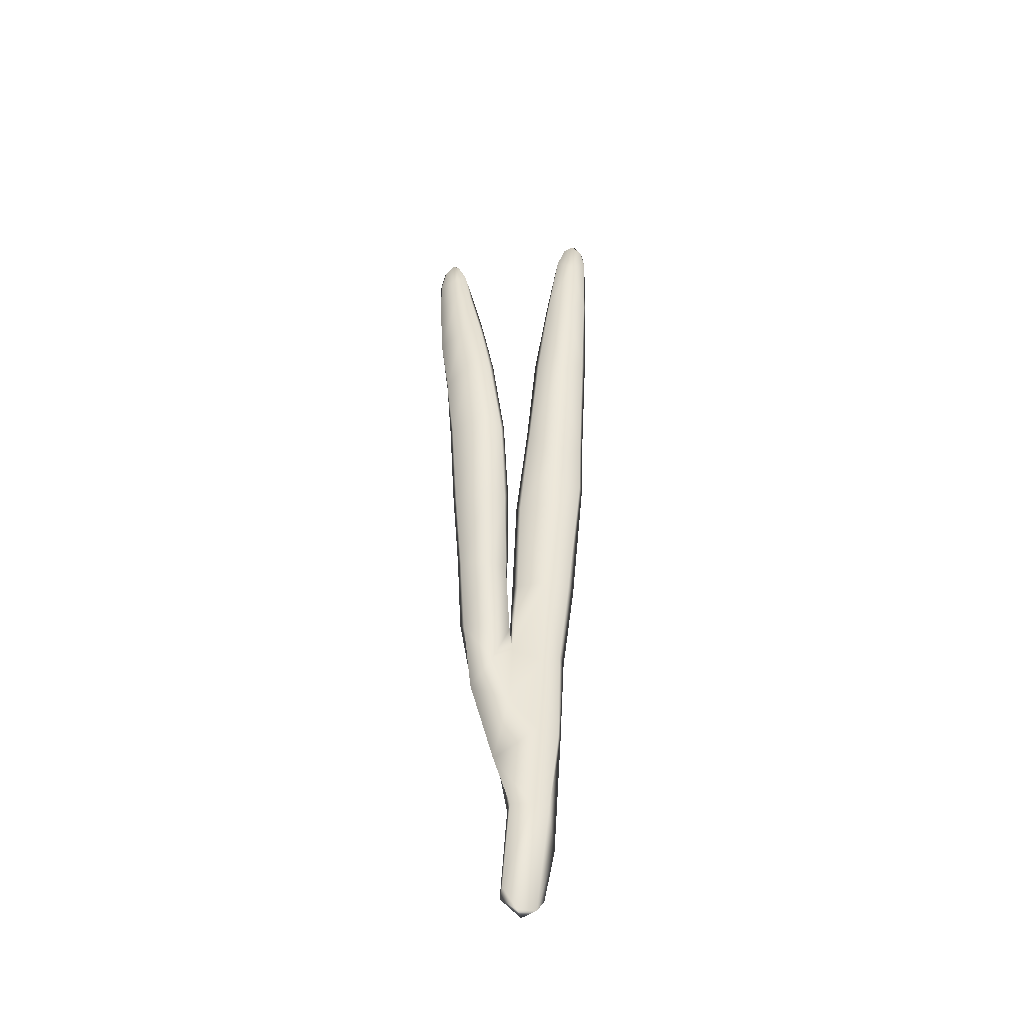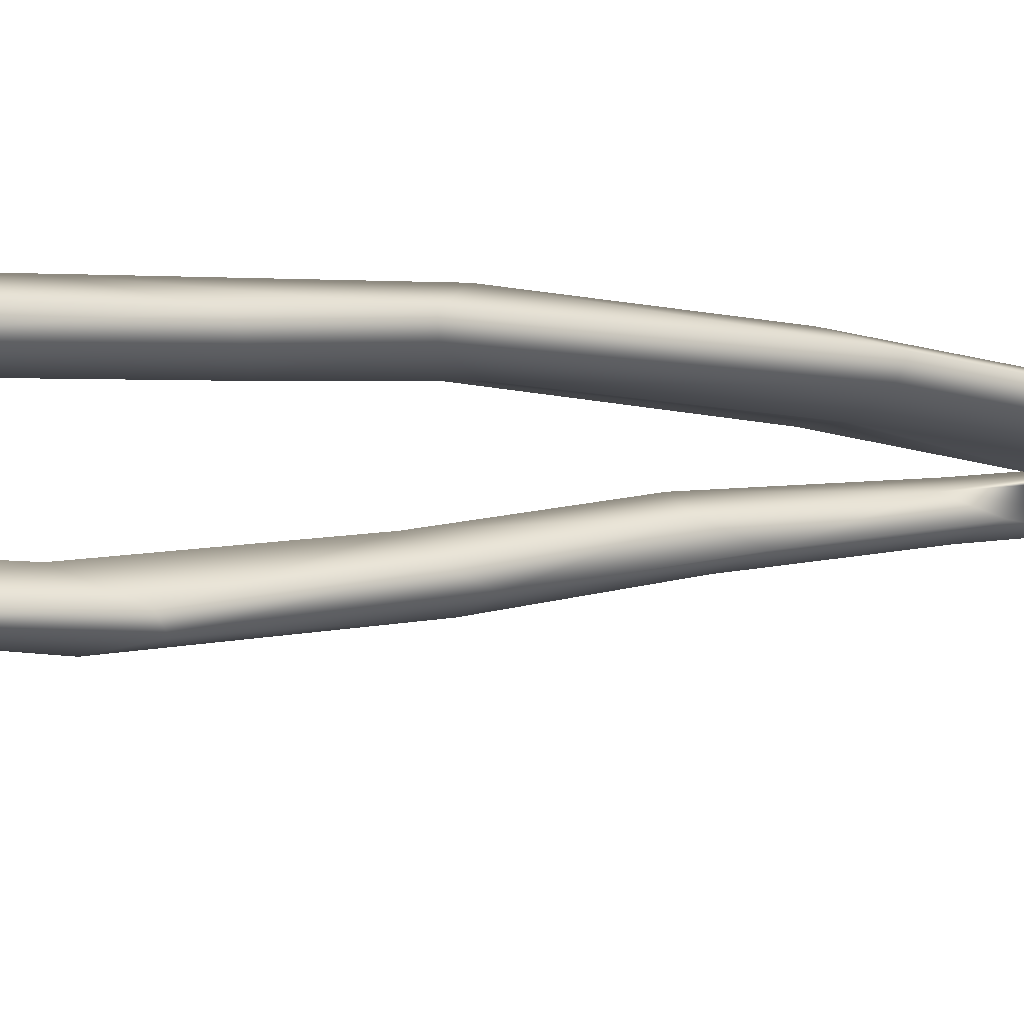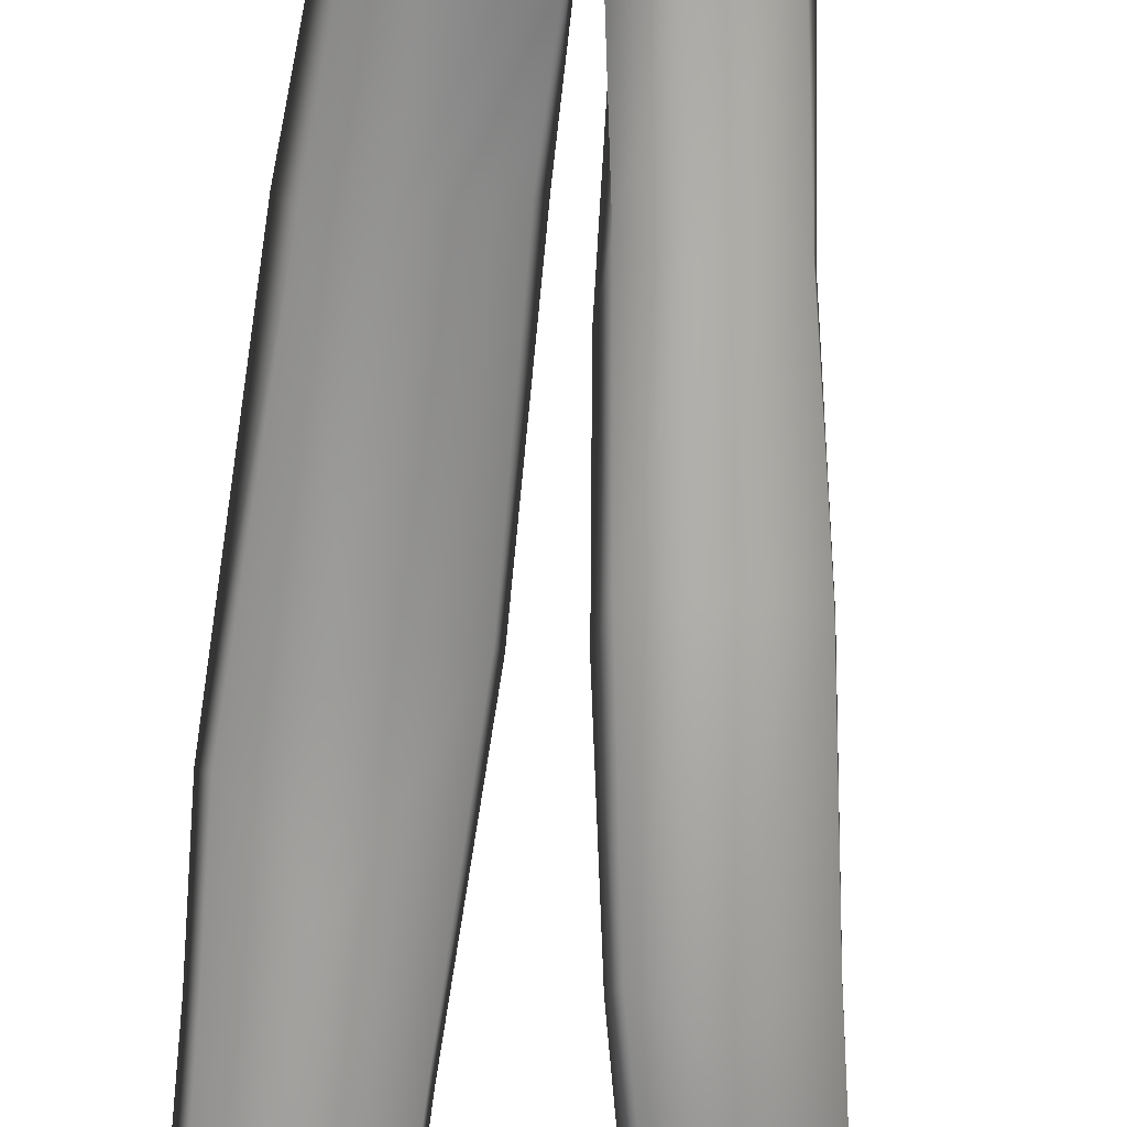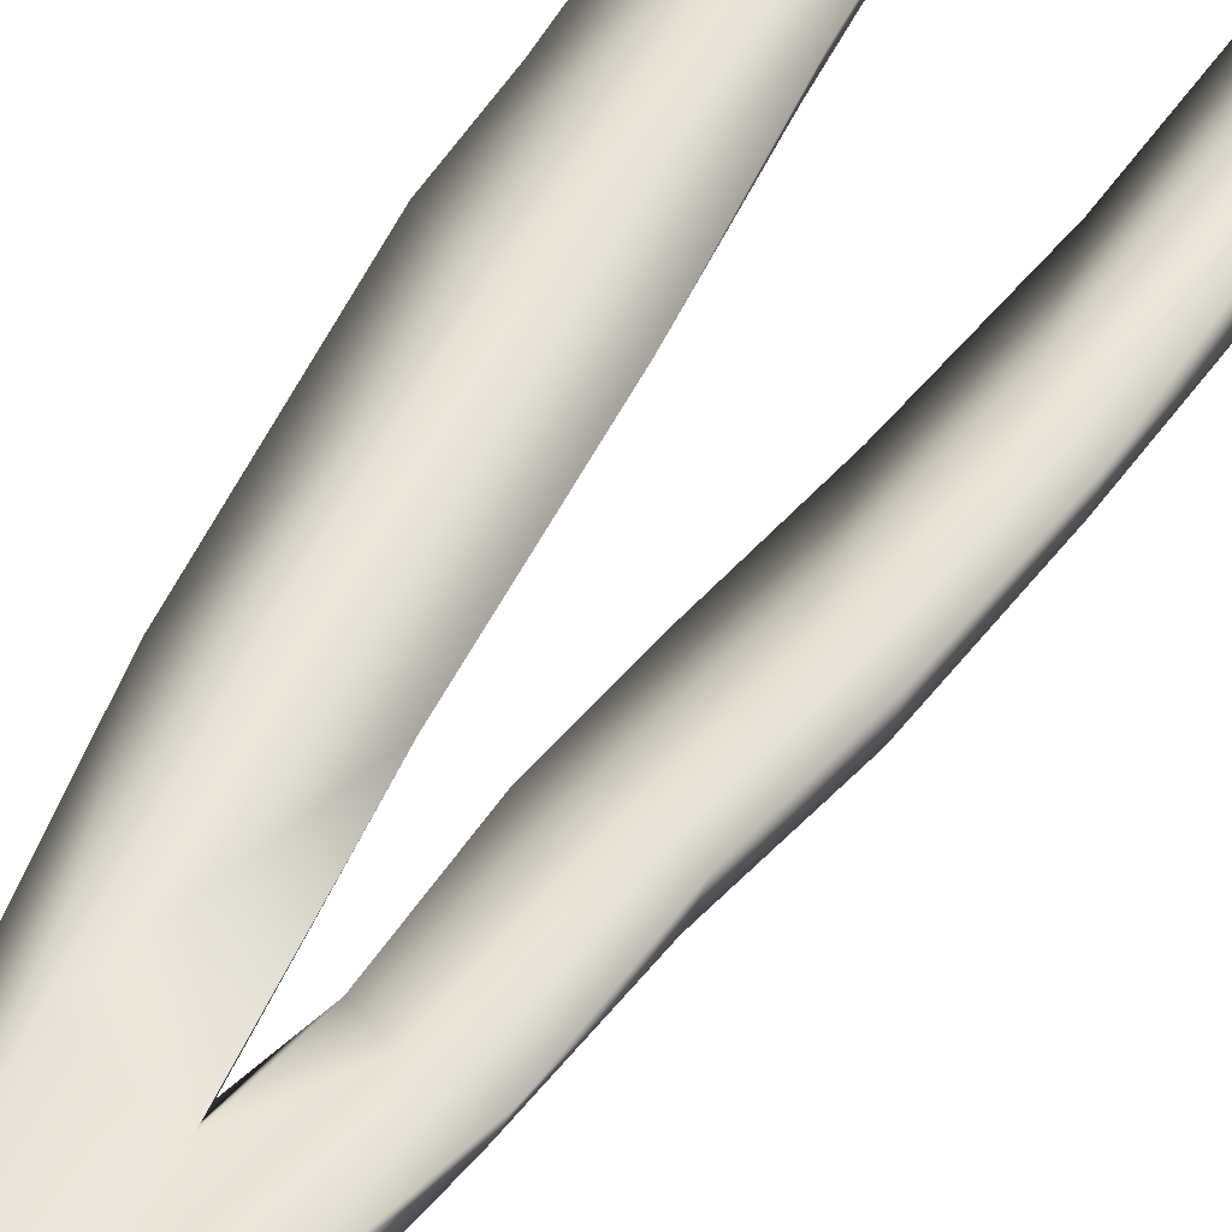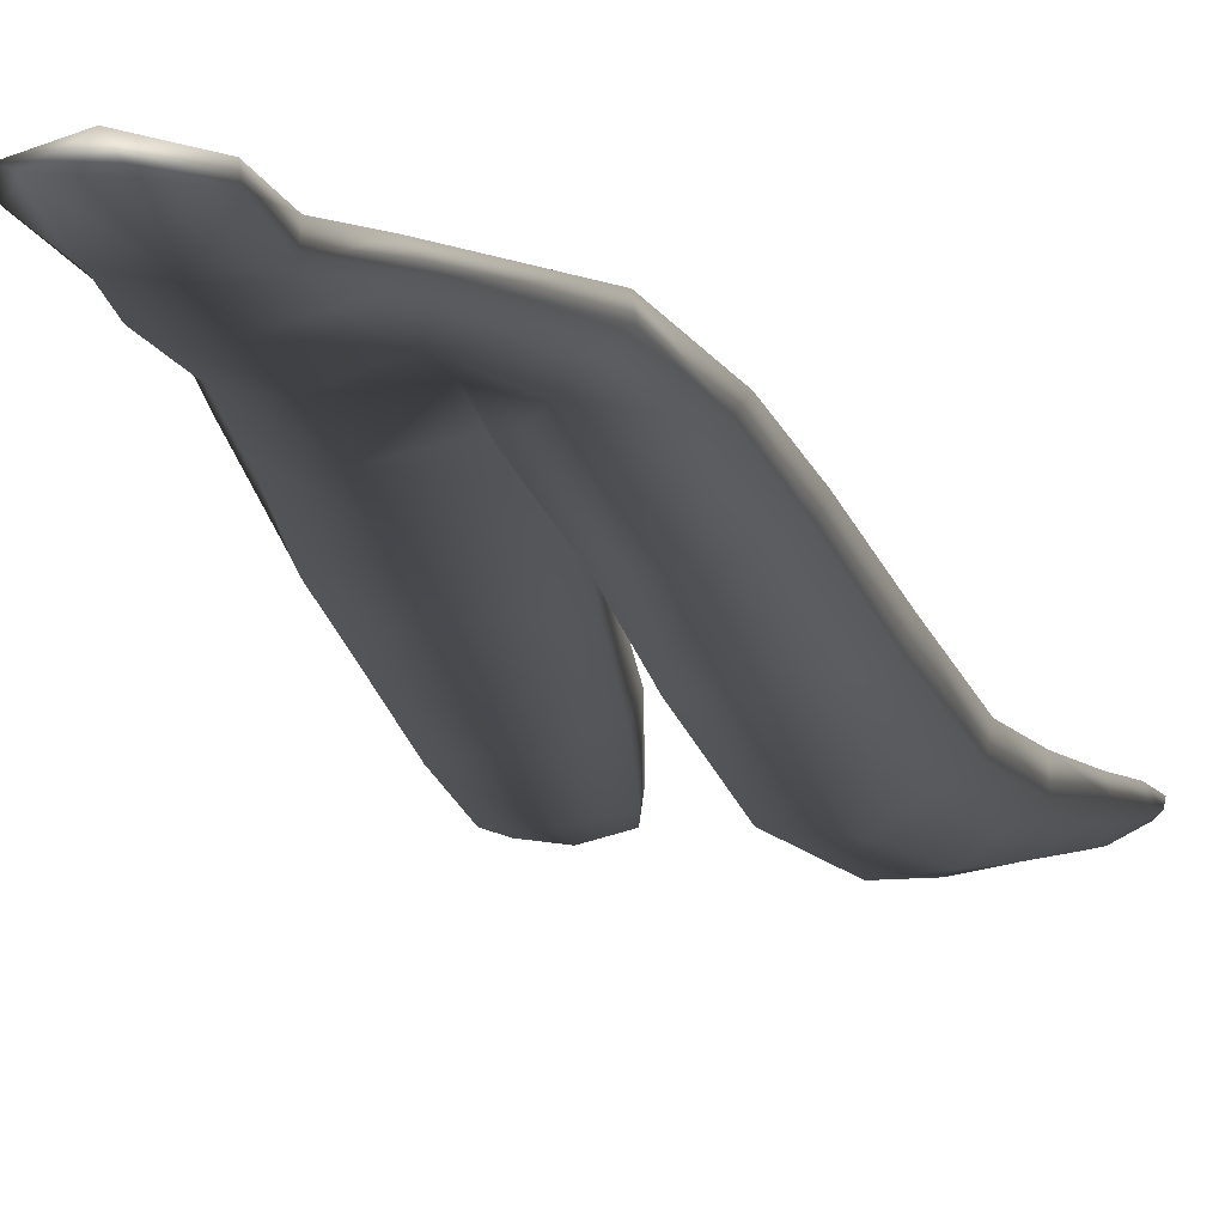
<metadata>
{"format":"obj","ext":"obj","renderer":"f3d","projection":"perspective","resolution":1024,"background":"white","views":[{"elev":-45.7,"azim":169.7,"up":"+Y"},{"elev":-15.3,"azim":-120.5,"up":"+Z"},{"elev":-64.0,"azim":-3.6,"up":"+Z"},{"elev":50.2,"azim":25.8,"up":"+Z"},{"elev":-5.1,"azim":8.1,"up":"+Z"}]}
</metadata>
<code>
g default
v -9.541 -1.451 -112.7
v -9.033 -1.068 -112.8
v -9.219 1.455 -112.7
v -9.814 1.247 -112.6
v -10.34 0.3888 -112.8
v -10.07 -1.001 -112.8
v -10.06 3.739 -112.5
v -10.56 3.752 -112.7
v -9.387 3.954 -112.6
v -9.244 5.985 -112.6
v -10.22 6.3 -112.4
v -10.7 6.287 -112.7
v -10.33 9.144 -112.4
v -11.01 8.856 -112.7
v -9.365 8.789 -112.6
v -9.455 11.77 -112.7
v -10.41 11.76 -112.6
v -11.28 12.5 -113.1
v -10.5 14.79 -113
v -11.28 13.93 -113.3
v -9.716 14.6 -113.1
v -9.896 17.17 -113.5
v -10.65 17.35 -113.4
v -11.36 17.17 -113.7
v -10.82 19.57 -113.8
v -11.4 19.68 -114
v -10.23 19.68 -113.9
v -10.58 21.91 -113.9
v -11.03 21.67 -113.8
v -11.44 21.68 -113.9
v -11.15 22.91 -113.9
v -11.37 22.49 -114
v -10.83 22.64 -113.9
v -10.2 1.516 -112.9
v -9.873 -1.333 -112.9
v -10.47 3.798 -112.9
v -10.56 6.406 -112.9
v -10.83 8.879 -112.9
v -11.16 12.42 -113.3
v -11.17 13.76 -113.5
v -11.23 17.04 -114
v -11.31 19.66 -114.2
v -11.4 21.74 -114.1
v -11.29 22.42 -114.1
v -11.06 22.74 -114.1
v -10.8 22.54 -114
v -10.57 21.82 -114
v -10.26 19.59 -114.1
v -9.949 16.91 -113.7
v -9.752 14.31 -113.3
v -9.531 11.63 -112.9
v -9.472 8.742 -112.8
v -9.326 6.437 -112.8
v -10.09 6.138 -112.9
v -10.23 8.833 -113
v -10.38 11.65 -113.2
v -10.4 13.31 -113.4
v -10.57 16.71 -113.9
v -10.79 19.32 -114.2
v -10.96 21.56 -114.2
v -9.011 2.821 -112.6
v -9.143 4.854 -112.6
v -8.593 7.009 -112.7
v -8.317 5.39 -112.5
v -9.095 7.395 -113
v -7.944 7.077 -112.8
v -7.796 9.054 -113.1
v -8.381 9.073 -113.1
v -9.092 9.302 -113.4
v -8.197 11.02 -113.5
v -8.987 11.14 -114
v -7.555 10.96 -113.6
v -7.355 13.18 -114
v -7.991 13.5 -114
v -8.78 13.12 -114.5
v -7.855 15.11 -114.2
v -8.435 15.38 -114.7
v -7.213 14.98 -114.1
v -7.036 16.67 -114.1
v -7.61 16.92 -114.1
v -8.143 17.23 -114.5
v -7.454 18.49 -114.1
v -7.827 18.93 -114.4
v -6.956 18.54 -114
v -6.902 19.66 -114
v -7.332 19.56 -114
v -7.613 20.06 -114.2
v -7.203 20.62 -114.1
v -7.413 20.58 -114.2
v -7.009 20.34 -114
v -6.911 19.6 -114.1
v -7.036 20.31 -114.1
v -6.909 18.51 -114.2
v -6.98 16.61 -114.2
v -7.179 14.75 -114.4
v -7.382 12.97 -114.3
v -7.588 10.74 -113.9
v -7.846 8.76 -113.4
v -8.025 6.847 -113
v -8.263 5.155 -112.7
v -8.854 2.935 -112.8
v -9.249 1.548 -112.9
v -9.071 -0.795 -112.9
v -9.41 -1.371 -112.9
v -9.769 1.567 -113
v -9.948 3.882 -112.9
v -9.225 4.765 -112.9
v -8.784 5.966 -113
v -8.676 6.989 -113.2
v -8.484 8.803 -113.6
v -8.336 10.66 -114.1
v -8.128 13.31 -114.7
v -7.803 15.5 -114.7
v -7.528 16.96 -114.6
v -7.348 18.71 -114.4
v -7.289 19.74 -114.3
v -7.258 20.64 -114.2
v -7.403 20.45 -114.3
v -7.588 19.94 -114.4
v -7.733 18.81 -114.5
v -8.042 17.04 -114.7
v -8.317 15.22 -114.8
v -8.679 12.95 -114.6
v -8.887 10.66 -114.1
v -9.017 8.66 -113.5
v -9.192 6.884 -113.1
g seaweed5 group4 kelp foliage2
f 1 2 4
f 4 2 3
f 1 4 6
f 6 4 5
f 7 8 4
f 4 8 5
f 4 3 7
f 7 3 9
f 7 9 11
f 11 9 10
f 7 11 8
f 8 11 12
f 13 14 11
f 11 14 12
f 10 15 11
f 11 15 13
f 15 16 13
f 13 16 17
f 13 17 14
f 14 17 18
f 17 19 18
f 18 19 20
f 16 21 17
f 17 21 19
f 21 22 19
f 19 22 23
f 23 24 19
f 19 24 20
f 23 25 24
f 24 25 26
f 22 27 23
f 23 27 25
f 27 28 25
f 25 28 29
f 25 29 26
f 26 29 30
f 31 32 29
f 29 32 30
f 28 33 29
f 29 33 31
f 34 35 5
f 5 35 6
f 5 8 34
f 34 8 36
f 8 12 36
f 36 12 37
f 12 14 37
f 37 14 38
f 14 18 38
f 38 18 39
f 18 20 39
f 39 20 40
f 24 41 20
f 20 41 40
f 24 26 41
f 41 26 42
f 26 30 42
f 42 30 43
f 30 32 43
f 43 32 44
f 32 31 44
f 44 31 45
f 31 33 45
f 45 33 46
f 33 28 46
f 46 28 47
f 28 27 47
f 47 27 48
f 27 22 48
f 48 22 49
f 22 21 49
f 49 21 50
f 21 16 50
f 50 16 51
f 16 15 51
f 51 15 52
f 10 53 15
f 15 53 52
f 52 53 55
f 55 53 54
f 54 37 55
f 55 37 38
f 39 56 38
f 38 56 55
f 56 51 55
f 55 51 52
f 40 57 39
f 39 57 56
f 56 57 51
f 51 57 50
f 41 58 40
f 40 58 57
f 57 58 50
f 50 58 49
f 49 58 48
f 48 58 59
f 58 41 59
f 59 41 42
f 43 60 42
f 42 60 59
f 59 60 48
f 48 60 47
f 47 60 46
f 46 60 45
f 43 44 60
f 60 44 45
f 3 61 9
f 9 61 62
f 61 64 62
f 9 62 10
f 62 63 10
f 10 63 65
f 62 64 63
f 63 64 66
f 63 66 68
f 68 66 67
f 63 68 65
f 65 68 69
f 68 70 69
f 69 70 71
f 68 67 70
f 70 67 72
f 70 72 74
f 74 72 73
f 74 75 70
f 70 75 71
f 76 77 74
f 74 77 75
f 74 73 76
f 76 73 78
f 76 78 80
f 80 78 79
f 80 81 76
f 76 81 77
f 82 83 80
f 80 83 81
f 80 79 82
f 82 79 84
f 82 84 86
f 86 84 85
f 82 86 83
f 83 86 87
f 88 89 86
f 86 89 87
f 85 90 86
f 86 90 88
f 91 92 85
f 85 92 90
f 85 84 91
f 91 84 93
f 84 79 93
f 93 79 94
f 79 78 94
f 94 78 95
f 78 73 95
f 95 73 96
f 73 72 96
f 96 72 97
f 72 67 97
f 97 67 98
f 67 66 98
f 98 66 99
f 66 64 99
f 99 64 100
f 61 101 64
f 64 101 100
f 3 102 61
f 61 102 101
f 2 103 3
f 3 103 102
f 102 103 105
f 105 103 104
f 104 35 105
f 105 35 34
f 36 106 34
f 34 106 105
f 37 54 36
f 36 54 106
f 102 105 101
f 101 105 106
f 101 106 107
f 107 106 54
f 54 53 107
f 101 107 100
f 100 107 108
f 100 108 99
f 99 108 109
f 109 110 99
f 99 110 98
f 110 111 98
f 98 111 97
f 111 112 97
f 97 112 96
f 112 113 96
f 96 113 95
f 113 114 95
f 95 114 94
f 114 115 94
f 94 115 93
f 115 116 93
f 93 116 91
f 91 116 92
f 92 116 117
f 117 88 92
f 92 88 90
f 88 117 89
f 89 117 118
f 89 118 87
f 87 118 119
f 87 119 83
f 83 119 120
f 83 120 81
f 81 120 121
f 81 121 77
f 77 121 122
f 77 122 75
f 75 122 123
f 75 123 71
f 71 123 124
f 71 124 69
f 69 124 125
f 69 125 65
f 65 125 126
f 126 53 65
f 65 53 10
f 107 53 108
f 108 53 126
f 108 126 109
f 126 125 109
f 109 125 110
f 125 124 110
f 110 124 111
f 124 123 111
f 111 123 112
f 123 122 112
f 112 122 113
f 122 121 113
f 113 121 114
f 121 120 114
f 114 120 115
f 120 119 115
f 115 119 116
f 119 118 116
f 116 118 117
f 6 35 1
f 1 35 104
f 103 2 104
f 104 2 1

</code>
